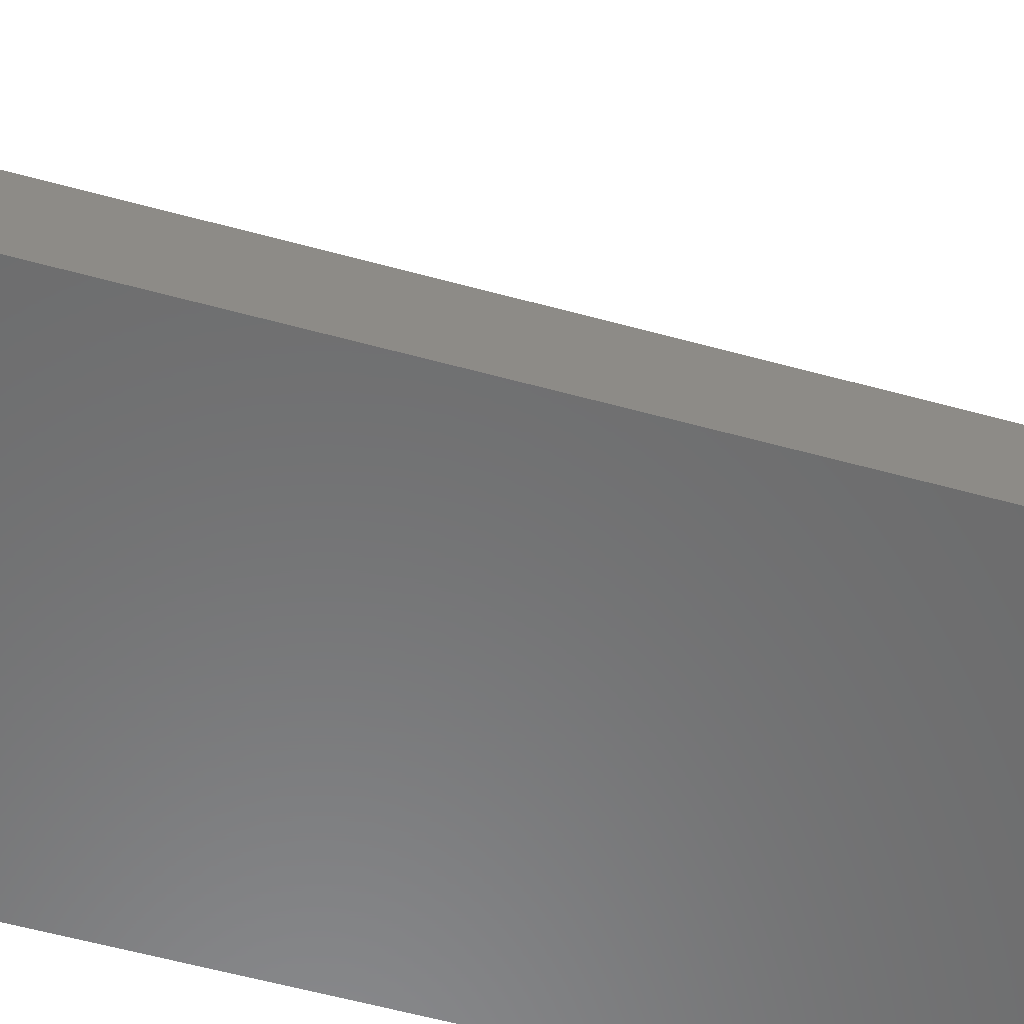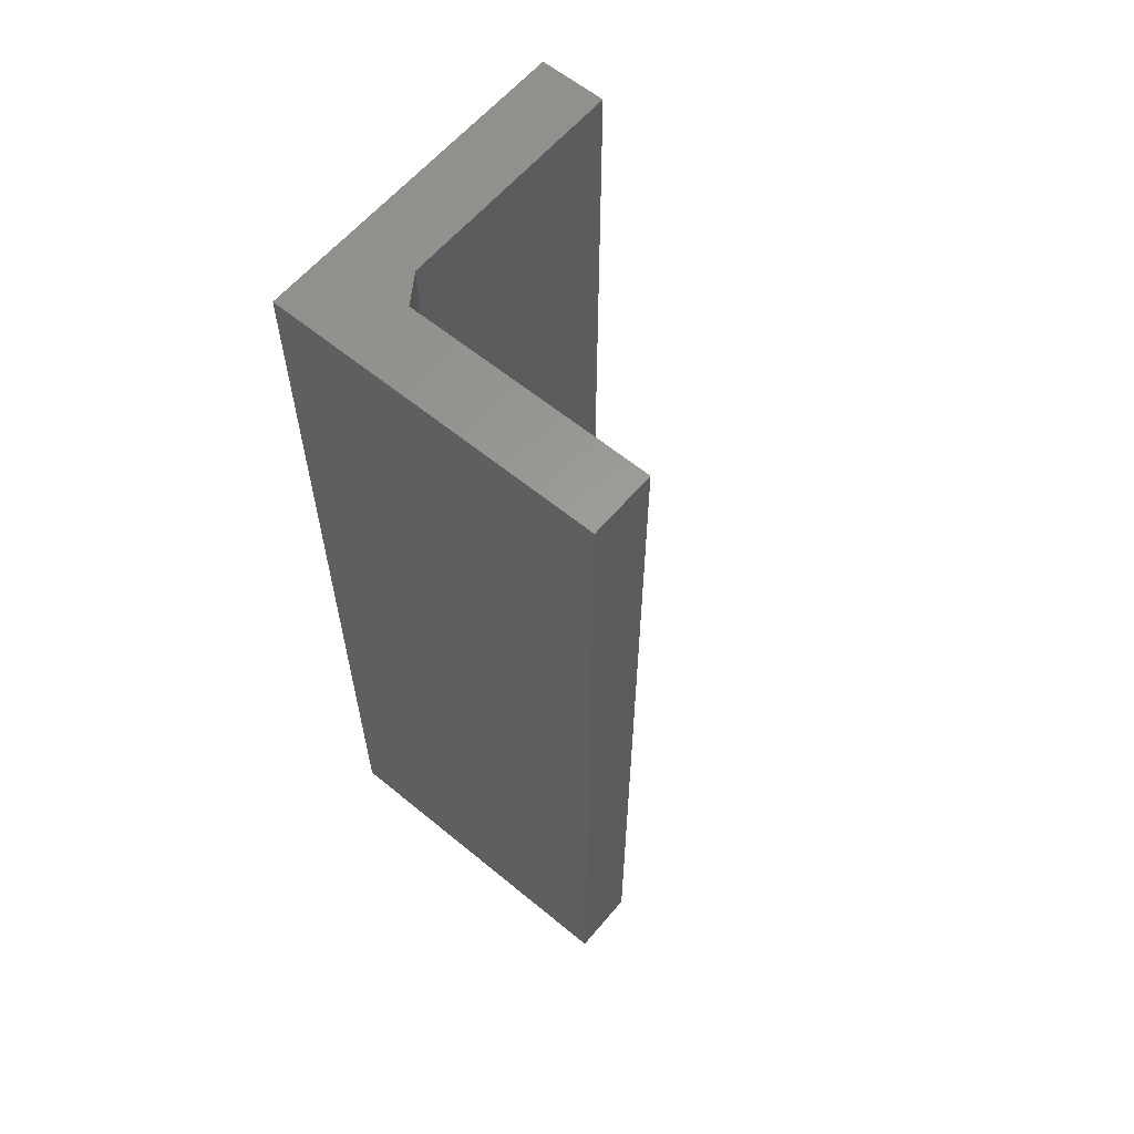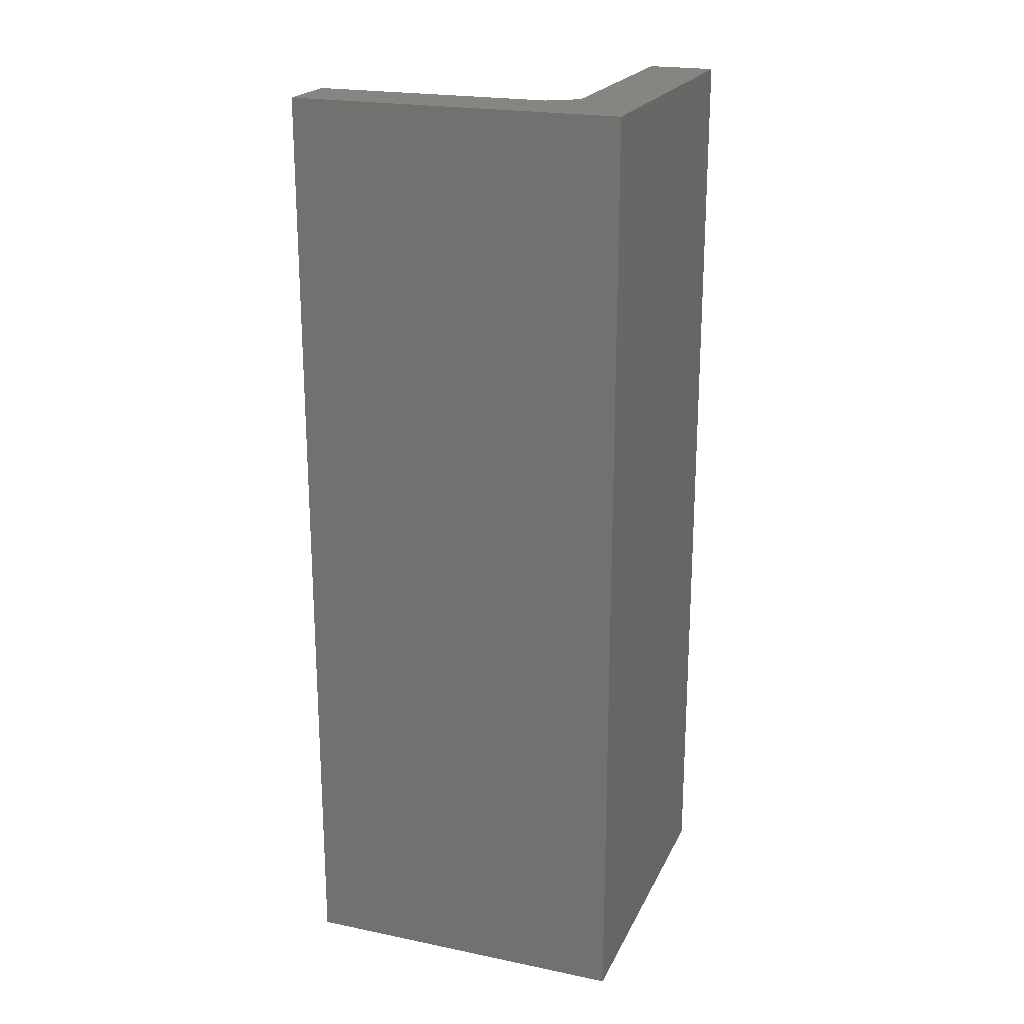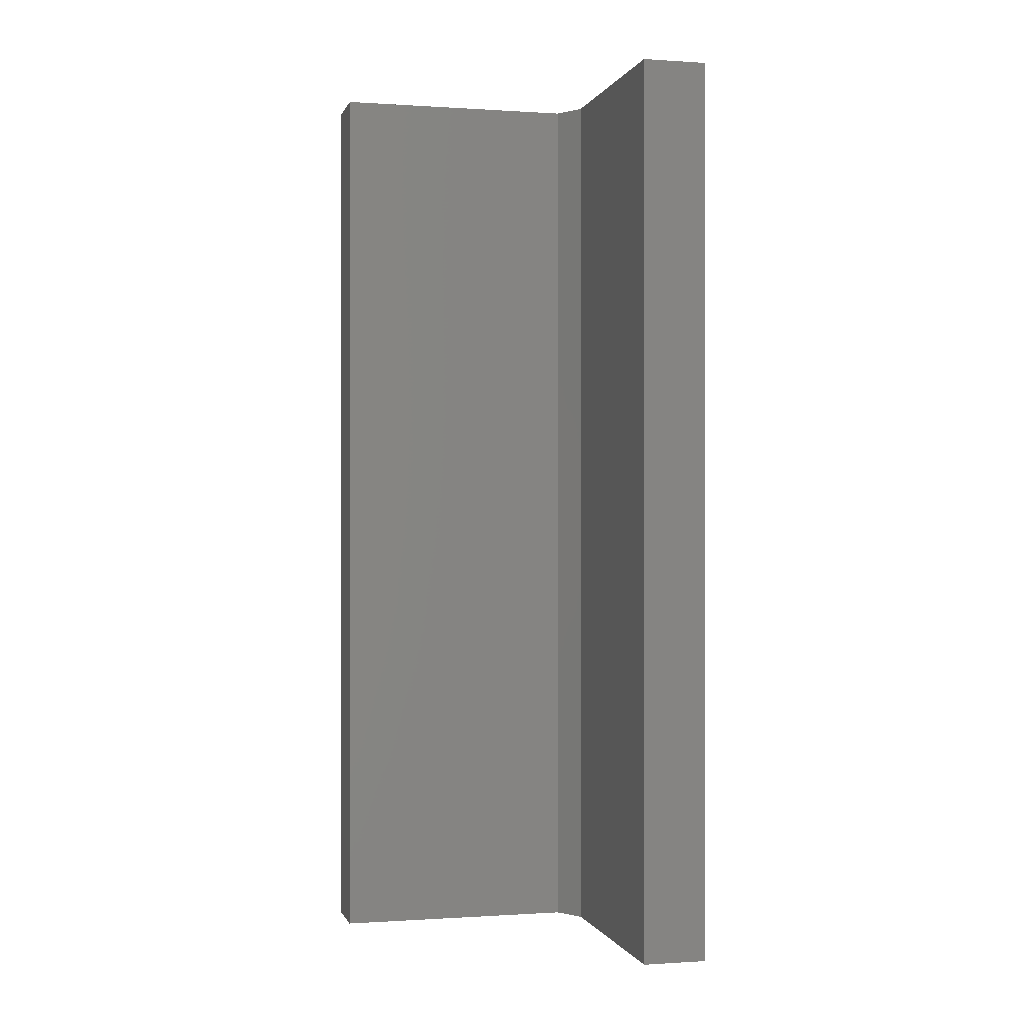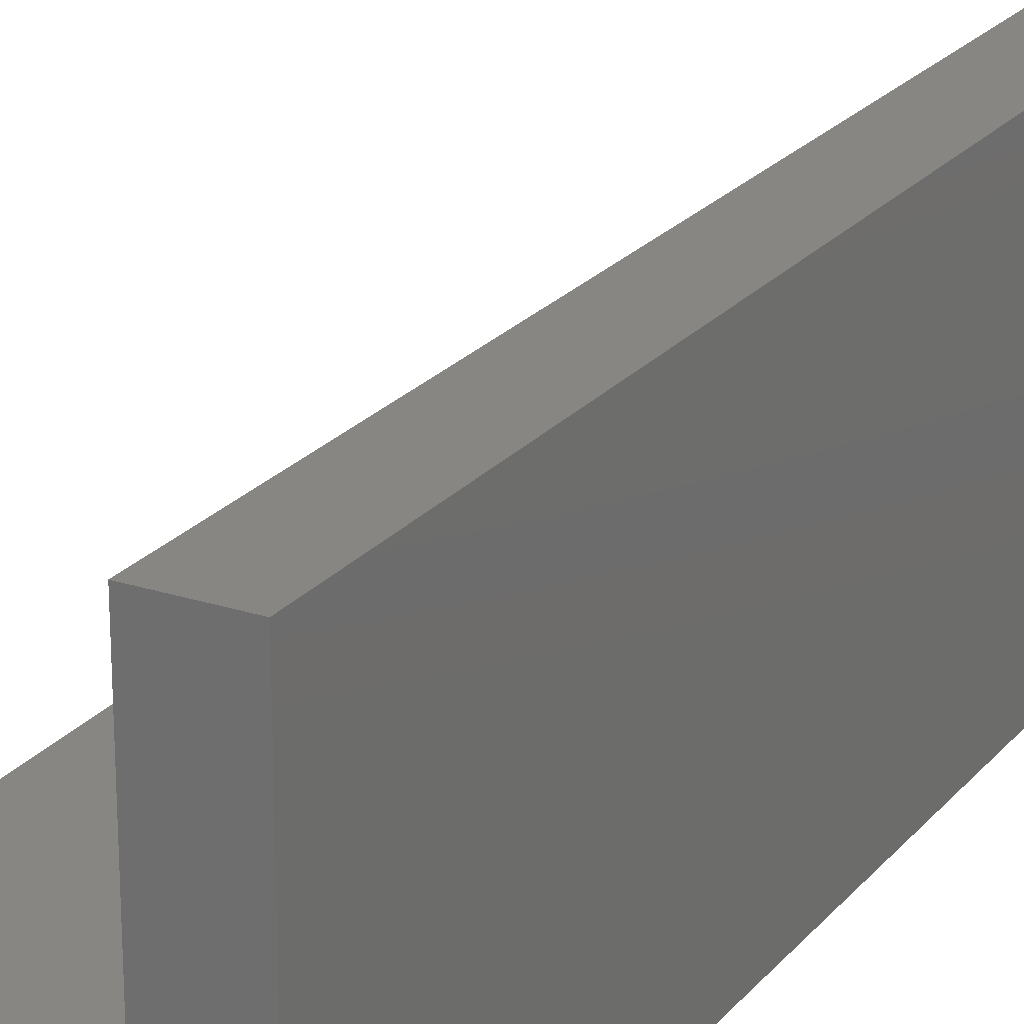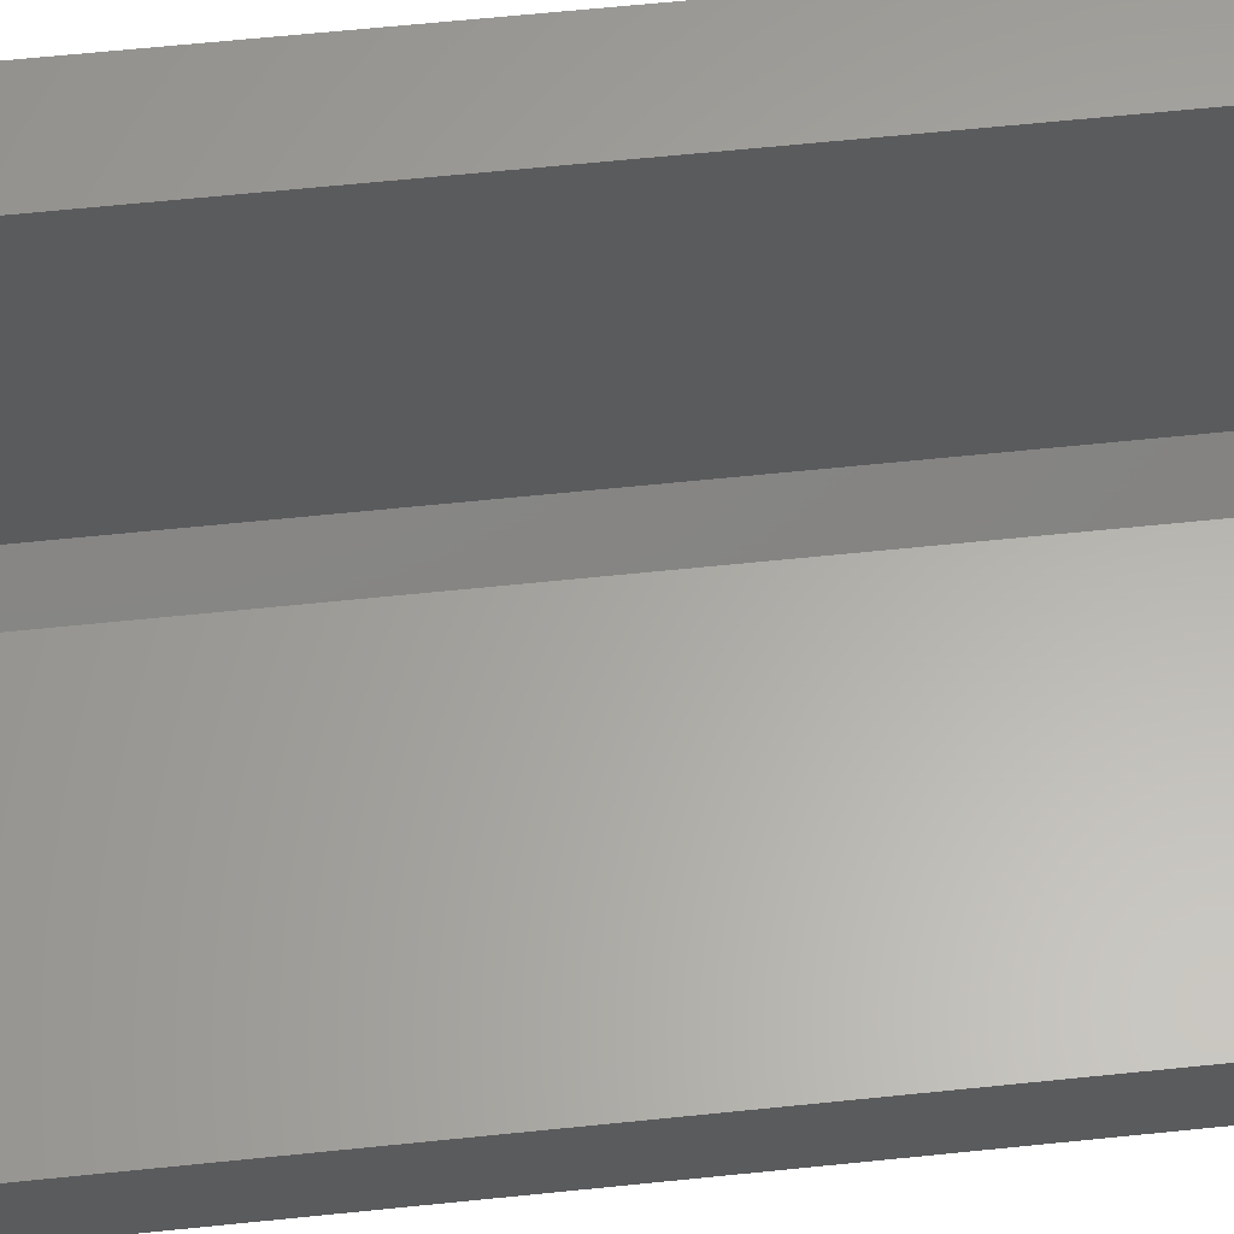
<metadata>
{"format":"stl","ext":"stl","renderer":"f3d","projection":"perspective","resolution":1024,"background":"white","views":[{"elev":-56.8,"azim":73.9,"up":"+Z"},{"elev":60.8,"azim":-50.0,"up":"+Y"},{"elev":21.4,"azim":-160.0,"up":"+Y"},{"elev":-0.3,"azim":76.0,"up":"+Y"},{"elev":22.7,"azim":-150.9,"up":"+Z"},{"elev":62.6,"azim":84.0,"up":"+Z"}]}
</metadata>
<code>
# stl→obj: 14 verts, 24 faces
v 0.05312 0 0.06875
v 0.05312 0 0.2656
v 0.05312 -0.75 0.06875
v 0.05312 -0.75 0.2656
v 0.2656 0 0.05312
v 0.07656 0 0.05312
v 0.2656 -0.75 0.05312
v 0.07656 -0.75 0.05312
v 0 0 0
v 1.626e-17 0 0.2656
v 0.2656 0 -1.626e-17
v 1.626e-17 -0.75 0.2656
v 0 -0.75 0
v 0.2656 -0.75 -1.626e-17
f 1 2 3
f 3 2 4
f 5 6 7
f 7 6 8
f 6 9 1
f 1 9 10
f 1 10 2
f 9 6 11
f 11 6 5
f 4 12 3
f 3 12 13
f 3 13 8
f 13 14 8
f 8 14 7
f 6 1 8
f 8 1 3
f 10 9 12
f 12 9 13
f 2 10 4
f 4 10 12
f 11 5 14
f 14 5 7
f 9 11 13
f 13 11 14

</code>
